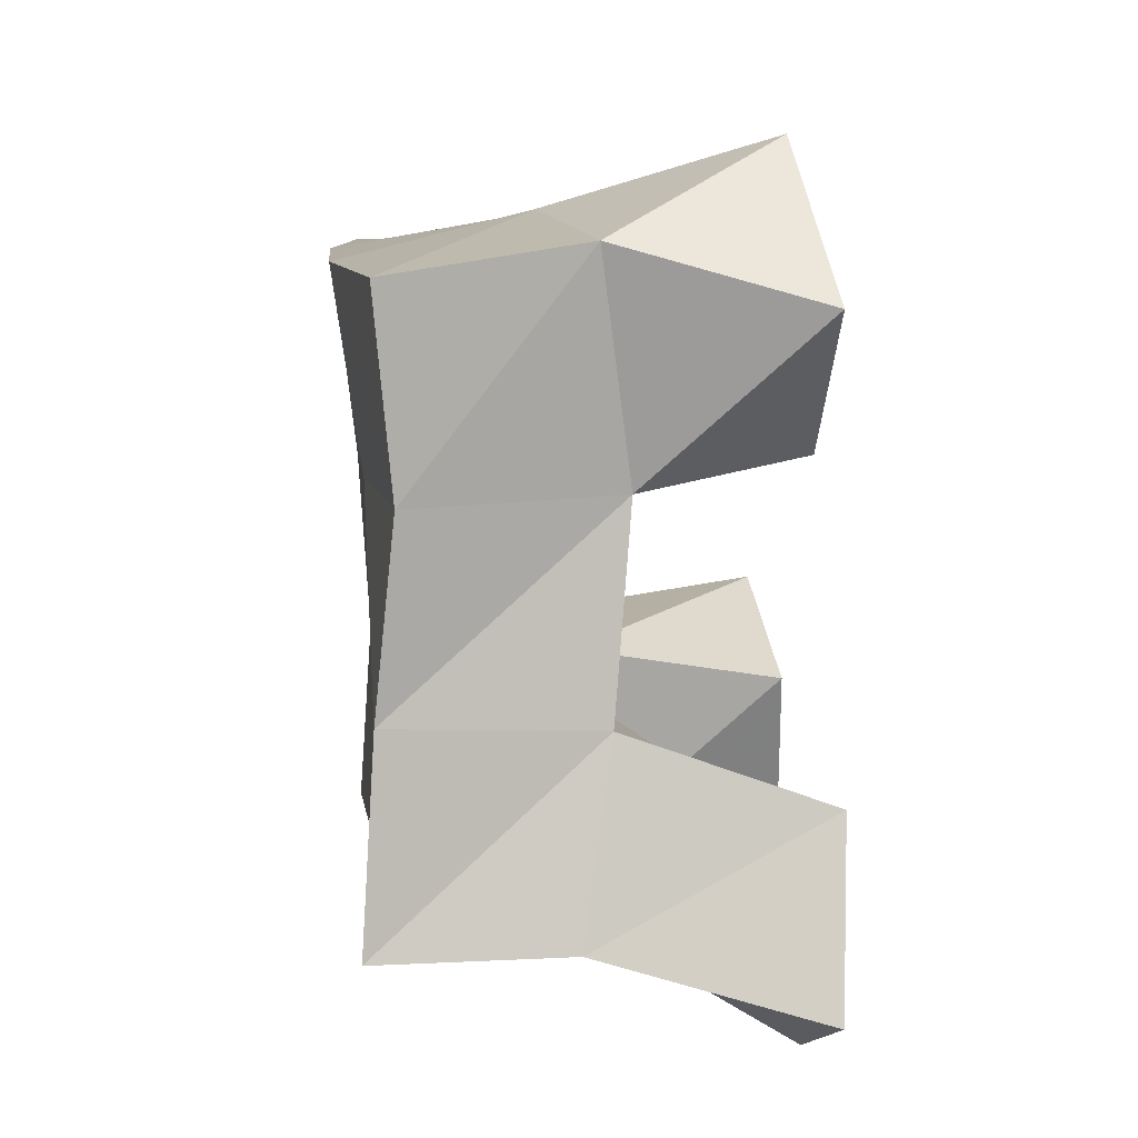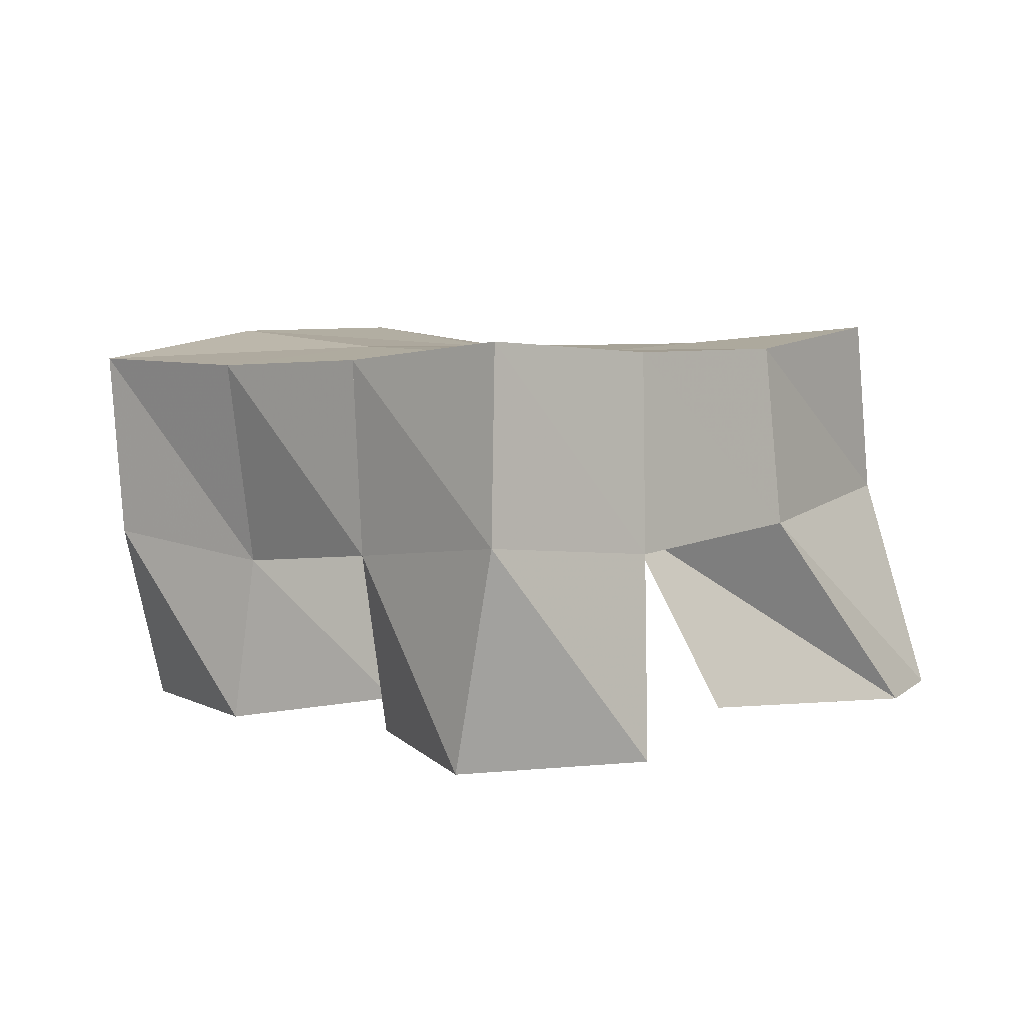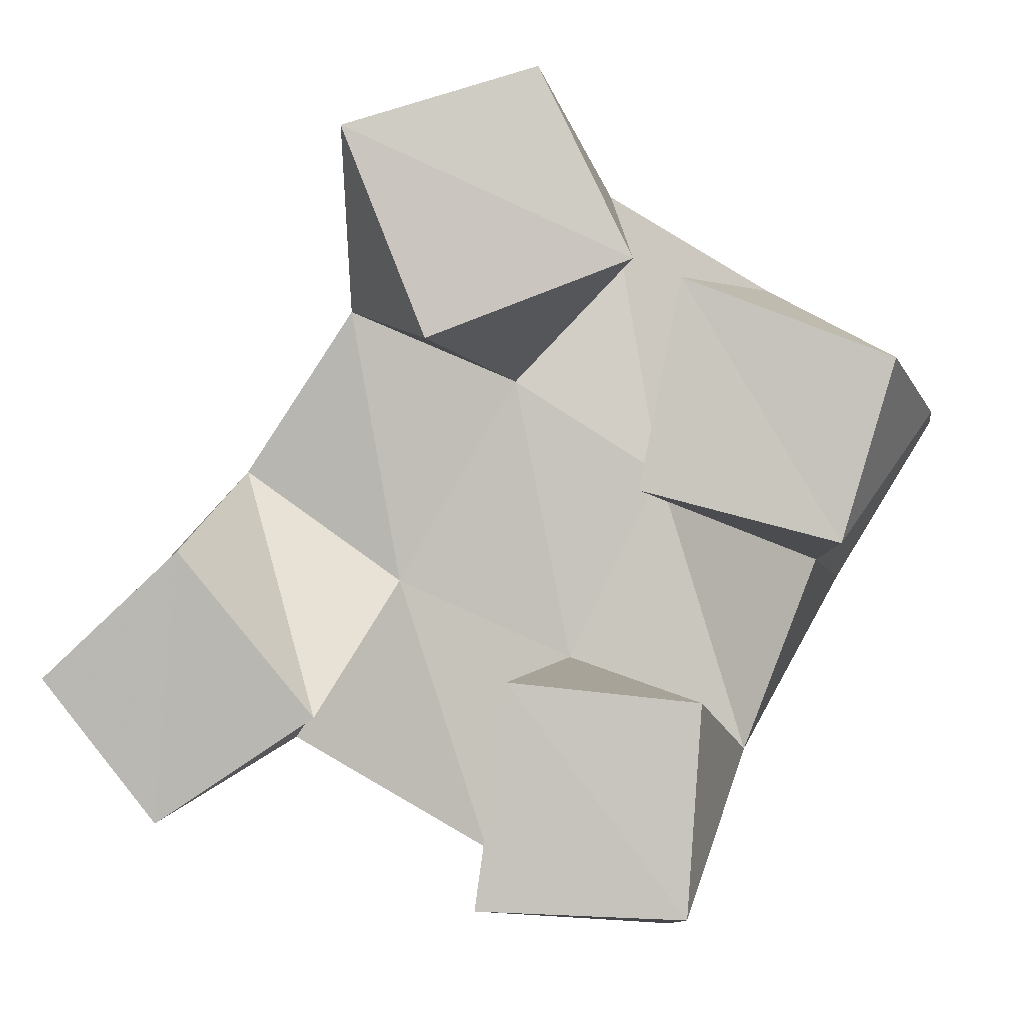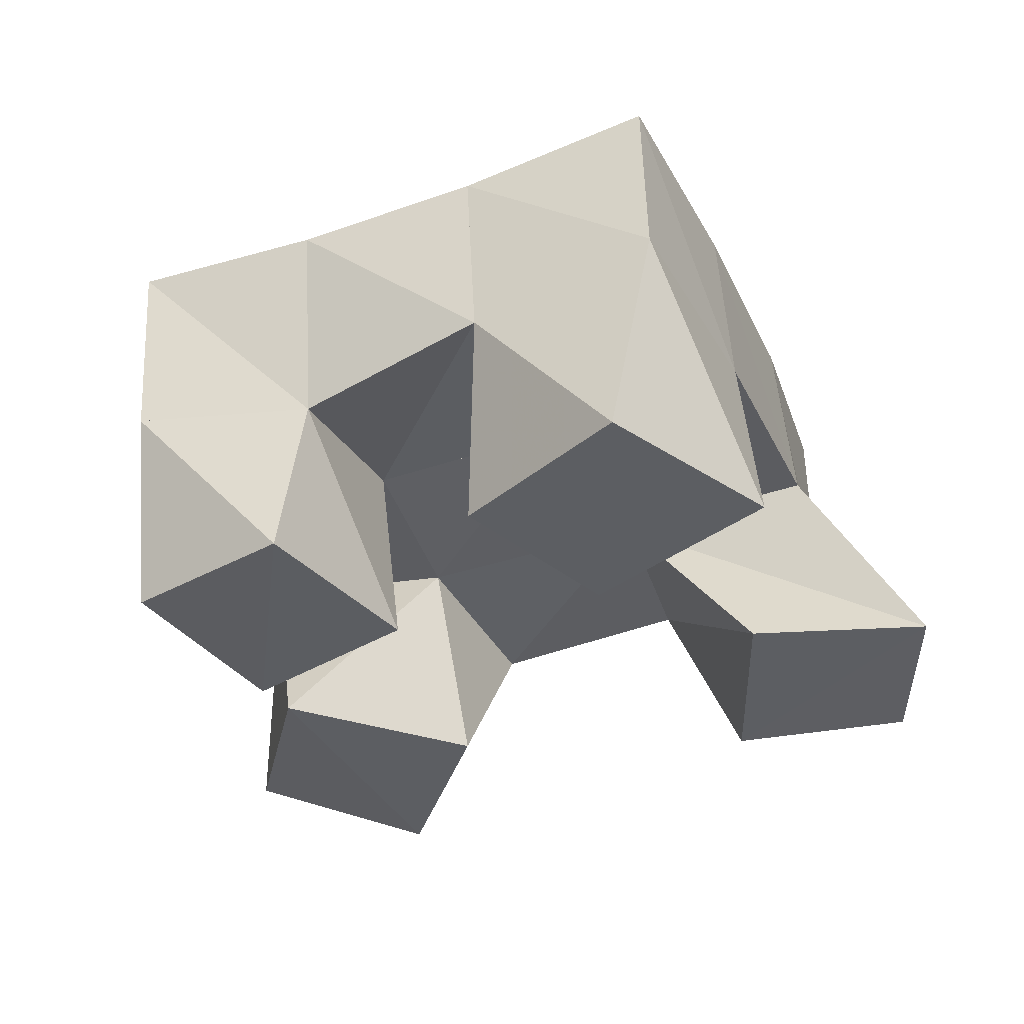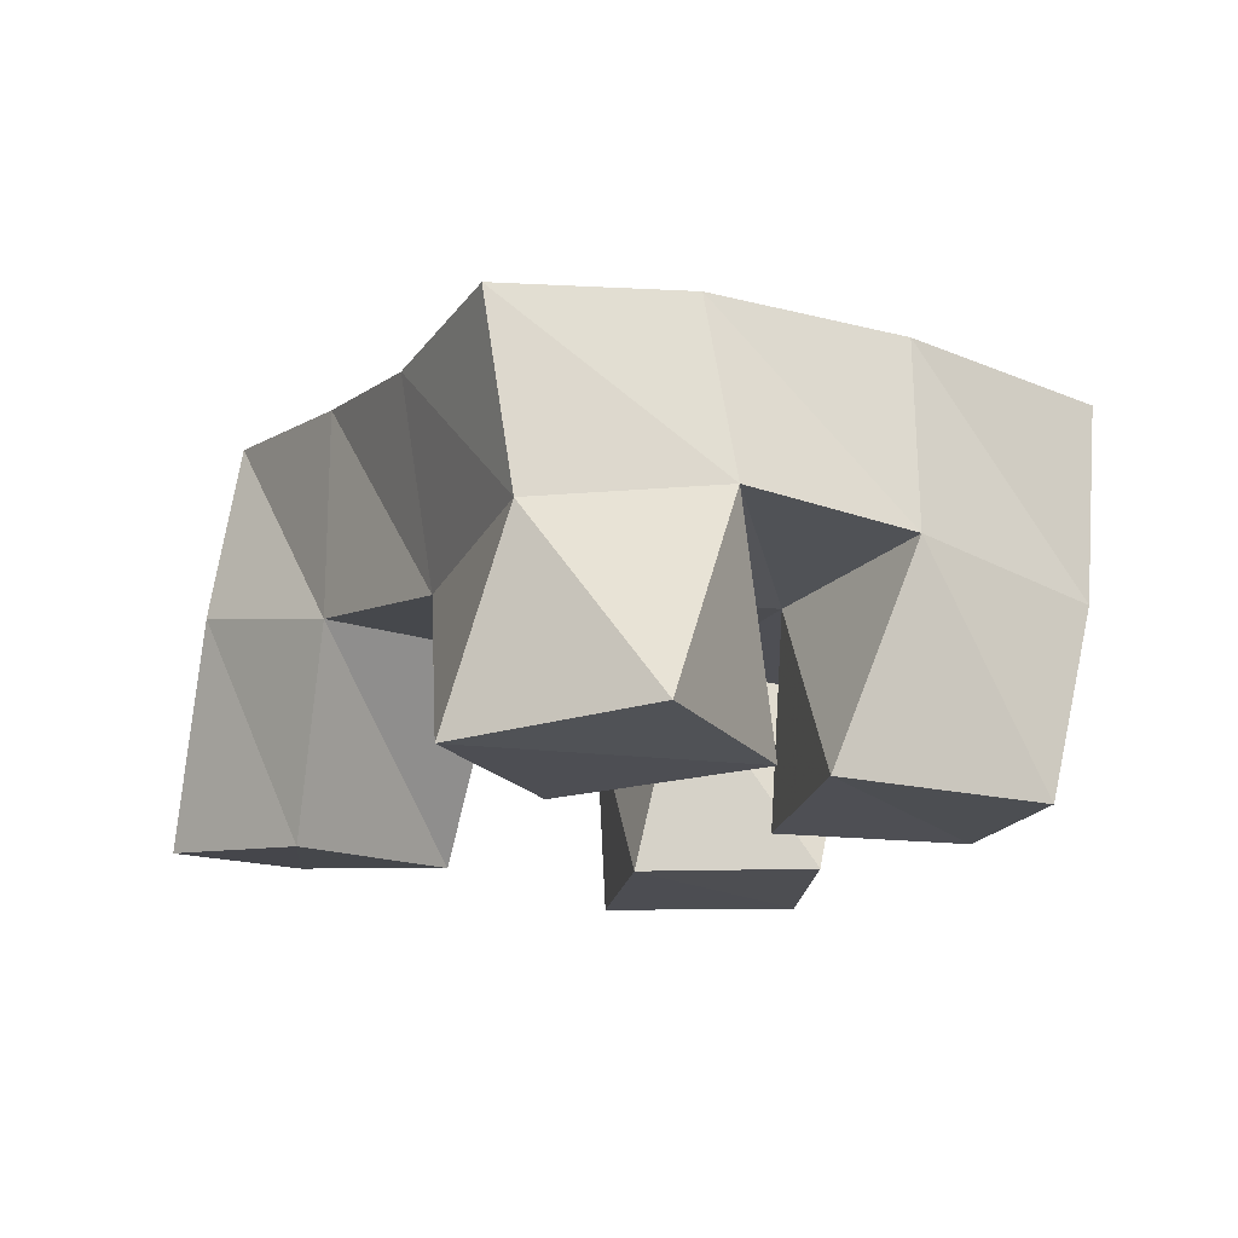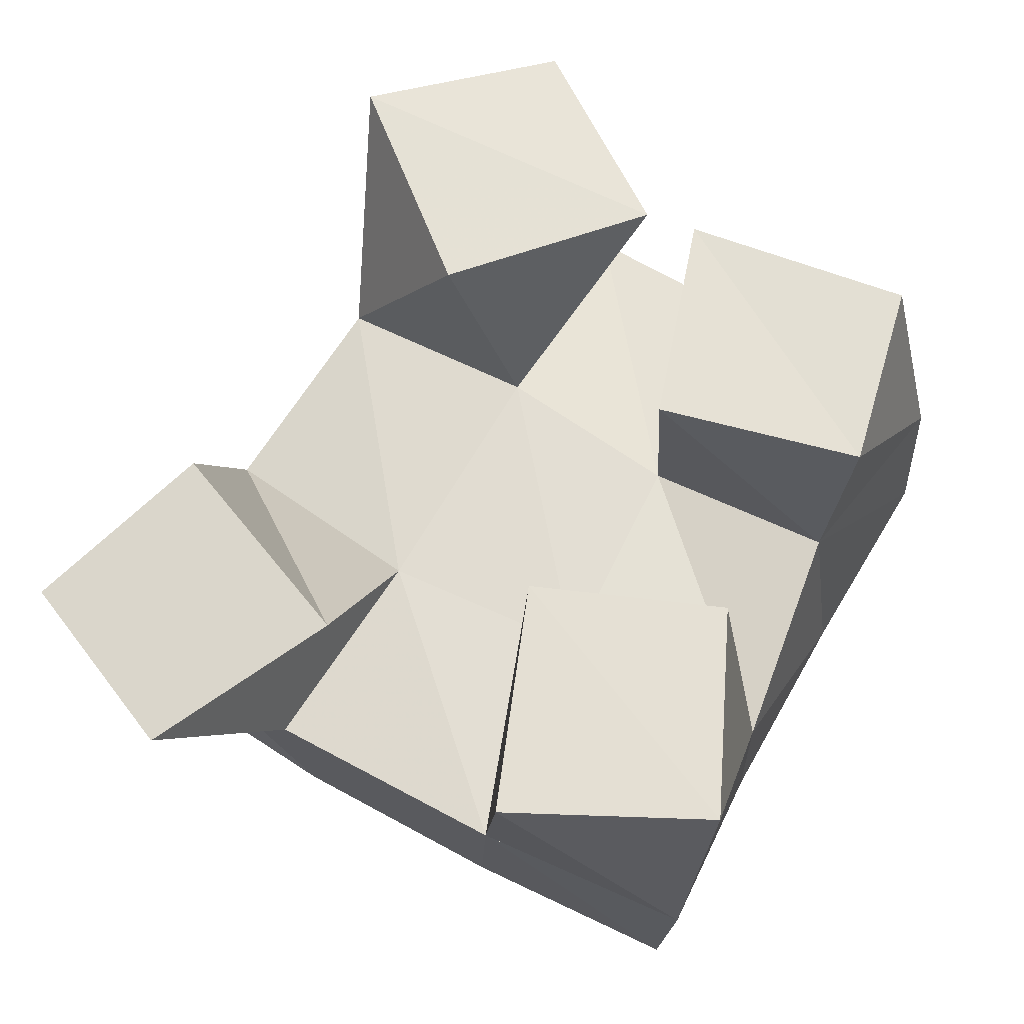
<metadata>
{"format":"obj","ext":"obj","renderer":"f3d","projection":"perspective","resolution":1024,"background":"white","views":[{"elev":38.5,"azim":-95.4,"up":"+Z"},{"elev":6.2,"azim":161.7,"up":"+Y"},{"elev":-0.7,"azim":5.4,"up":"+Z"},{"elev":-36.8,"azim":141.8,"up":"+Y"},{"elev":-16.4,"azim":0.2,"up":"+Y"},{"elev":-23.0,"azim":-0.3,"up":"+Z"}]}
</metadata>
<code>
v 3.074 0.1045 -0.4778
v 3.083 0.1591 -0.4593
v 3.101 0.1075 -0.5128
v 3.127 0.1535 -0.4954
v 3.108 0.1 -0.447
v 3.115 0.1494 -0.4266
v 3.141 0.1025 -0.4867
v 3.155 0.1491 -0.4547
v 3.218 0.1 -0.4327
v 3.221 0.1518 -0.4271
v 3.266 0.1 -0.445
v 3.261 0.1432 -0.4491
v 3.228 0.1019 -0.3825
v 3.249 0.1549 -0.3805
v 3.278 0.1 -0.4019
v 3.29 0.1482 -0.4121
v 3.168 0.1 -0.3965
v 3.143 0.1429 -0.3861
v 3.217 0.103 -0.3778
v 3.185 0.1474 -0.4038
v 3.148 0.1 -0.3456
v 3.163 0.148 -0.3362
v 3.194 0.1051 -0.3315
v 3.209 0.1575 -0.3555
v 3.18 0.1 -0.5318
v 3.177 0.1505 -0.5231
v 3.23 0.1007 -0.5333
v 3.224 0.156 -0.5427
v 3.187 0.1 -0.4778
v 3.199 0.1503 -0.4742
v 3.233 0.1015 -0.4826
v 3.243 0.1496 -0.4971
v 3.089 0.2048 -0.4645
v 3.131 0.2001 -0.4934
v 3.116 0.1994 -0.4224
v 3.157 0.1986 -0.4499
v 3.136 0.1926 -0.381
v 3.18 0.1984 -0.4051
v 3.156 0.1949 -0.3377
v 3.202 0.2033 -0.3619
v 3.176 0.2004 -0.518
v 3.199 0.1988 -0.4735
v 3.224 0.1996 -0.4296
v 3.249 0.2032 -0.3876
v 3.222 0.2041 -0.5389
v 3.245 0.1985 -0.4954
v 3.268 0.1959 -0.4541
v 3.293 0.1965 -0.4124
f 1 2 4
f 3 1 4
f 2 6 8
f 4 2 8
f 6 5 7
f 8 6 7
f 5 1 3
f 7 5 3
f 8 7 3
f 4 8 3
f 2 1 5
f 6 2 5
f 9 10 12
f 11 9 12
f 10 14 16
f 12 10 16
f 14 13 15
f 16 14 15
f 13 9 11
f 15 13 11
f 16 15 11
f 12 16 11
f 10 9 13
f 14 10 13
f 17 18 20
f 19 17 20
f 18 22 24
f 20 18 24
f 22 21 23
f 24 22 23
f 21 17 19
f 23 21 19
f 24 23 19
f 20 24 19
f 18 17 21
f 22 18 21
f 25 26 28
f 27 25 28
f 26 30 32
f 28 26 32
f 30 29 31
f 32 30 31
f 29 25 27
f 31 29 27
f 32 31 27
f 28 32 27
f 26 25 29
f 30 26 29
f 2 33 34
f 4 2 34
f 33 35 36
f 34 33 36
f 35 6 8
f 36 35 8
f 6 2 4
f 8 6 4
f 36 8 4
f 34 36 4
f 33 2 6
f 35 33 6
f 6 35 36
f 8 6 36
f 35 37 38
f 36 35 38
f 37 18 20
f 38 37 20
f 18 6 8
f 20 18 8
f 38 20 8
f 36 38 8
f 35 6 18
f 37 35 18
f 18 37 38
f 20 18 38
f 37 39 40
f 38 37 40
f 39 22 24
f 40 39 24
f 22 18 20
f 24 22 20
f 40 24 20
f 38 40 20
f 37 18 22
f 39 37 22
f 4 34 41
f 26 4 41
f 34 36 42
f 41 34 42
f 36 8 30
f 42 36 30
f 8 4 26
f 30 8 26
f 42 30 26
f 41 42 26
f 34 4 8
f 36 34 8
f 8 36 42
f 30 8 42
f 36 38 43
f 42 36 43
f 38 20 10
f 43 38 10
f 20 8 30
f 10 20 30
f 43 10 30
f 42 43 30
f 36 8 20
f 38 36 20
f 20 38 43
f 10 20 43
f 38 40 44
f 43 38 44
f 40 24 14
f 44 40 14
f 24 20 10
f 14 24 10
f 44 14 10
f 43 44 10
f 38 20 24
f 40 38 24
f 26 41 45
f 28 26 45
f 41 42 46
f 45 41 46
f 42 30 32
f 46 42 32
f 30 26 28
f 32 30 28
f 46 32 28
f 45 46 28
f 41 26 30
f 42 41 30
f 30 42 46
f 32 30 46
f 42 43 47
f 46 42 47
f 43 10 12
f 47 43 12
f 10 30 32
f 12 10 32
f 47 12 32
f 46 47 32
f 42 30 10
f 43 42 10
f 10 43 47
f 12 10 47
f 43 44 48
f 47 43 48
f 44 14 16
f 48 44 16
f 14 10 12
f 16 14 12
f 48 16 12
f 47 48 12
f 43 10 14
f 44 43 14

</code>
